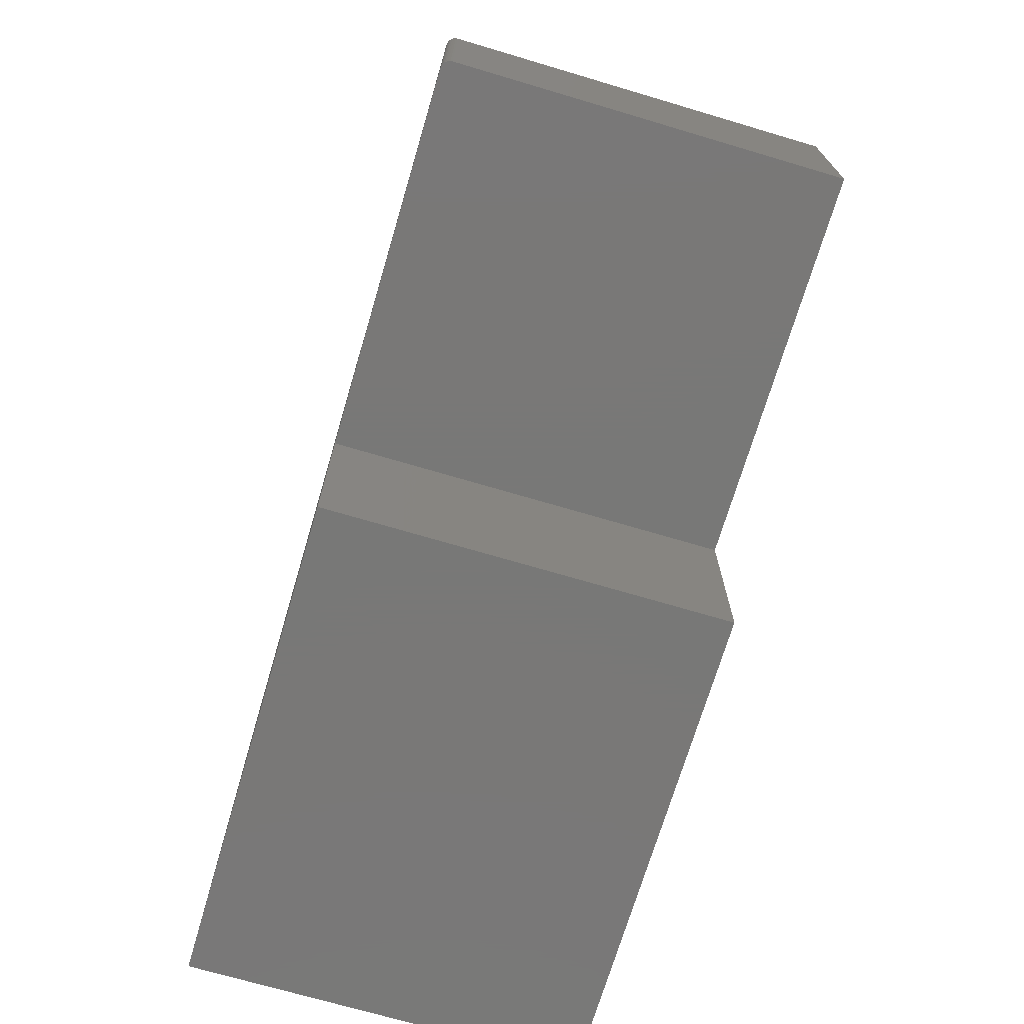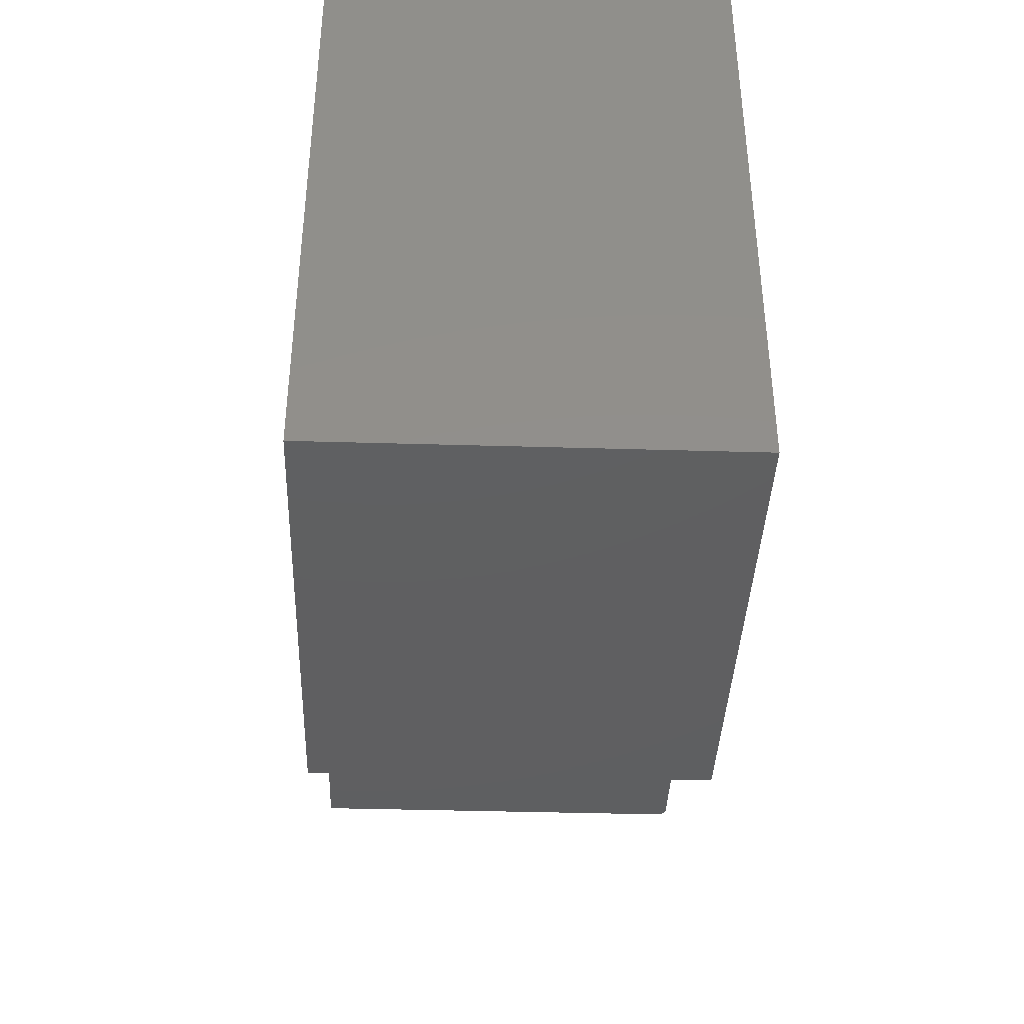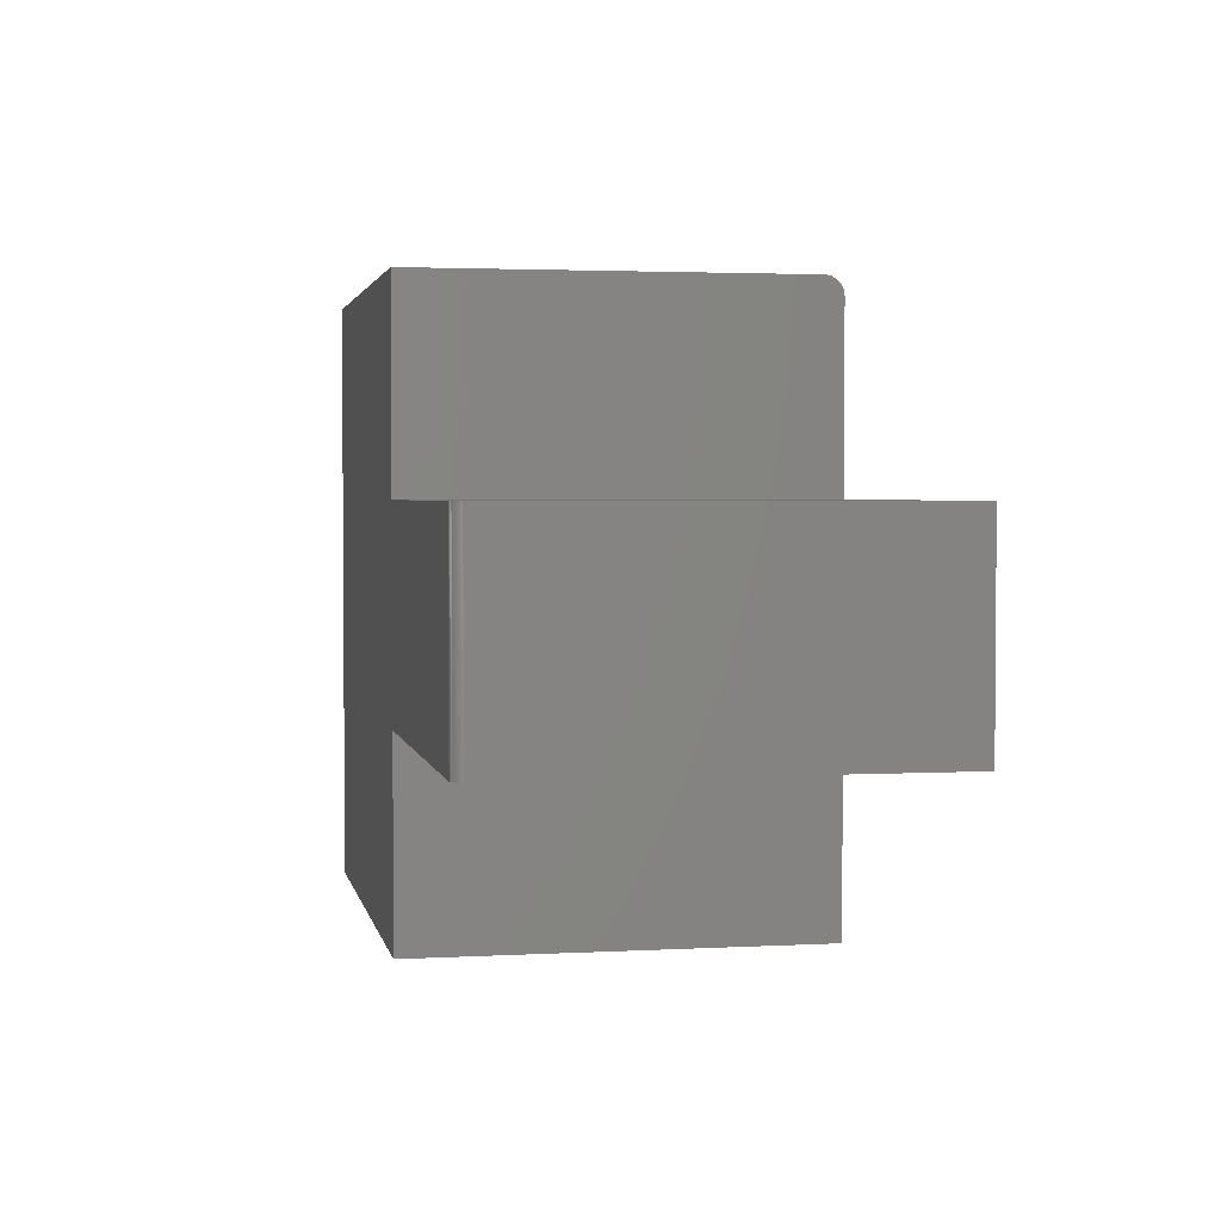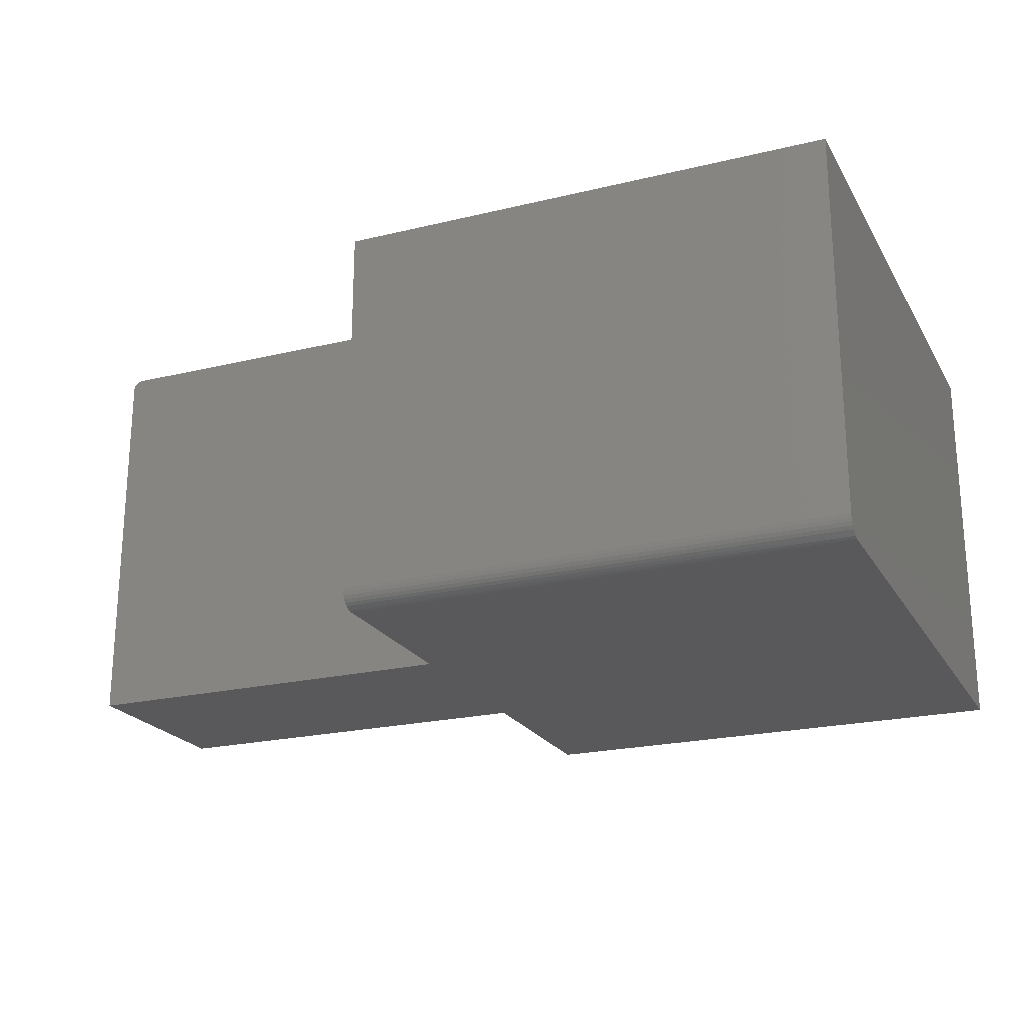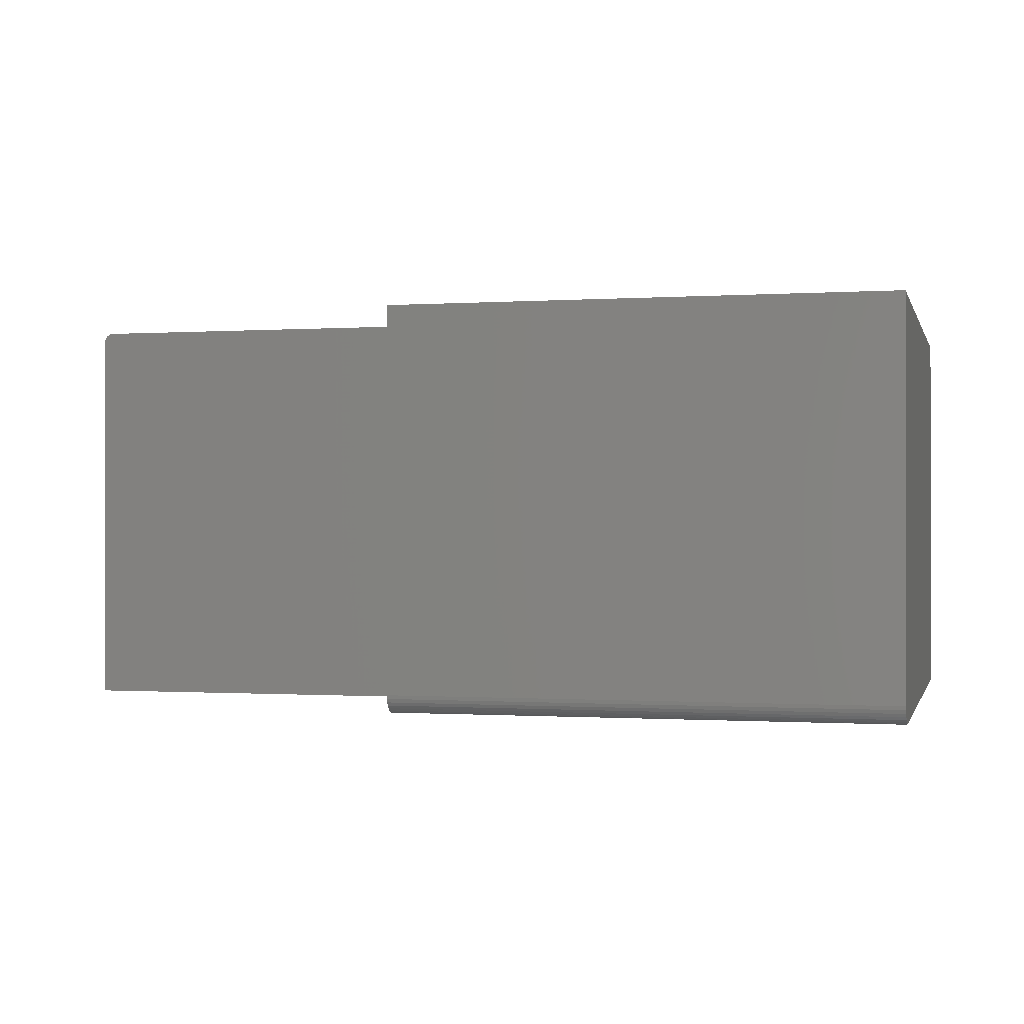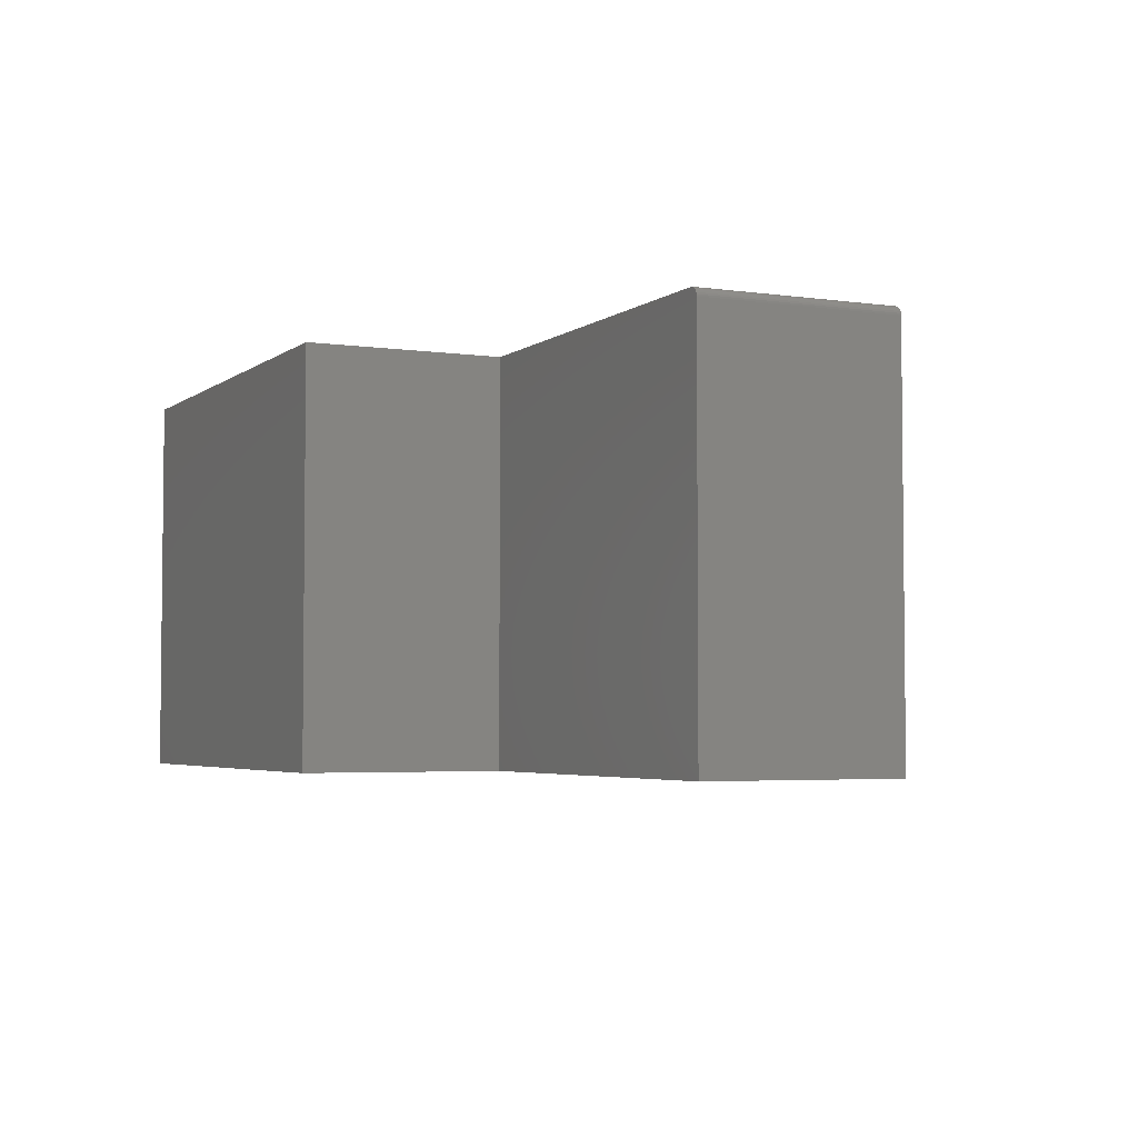
<metadata>
{"format":"stl","ext":"stl","renderer":"f3d","projection":"perspective","resolution":1024,"background":"white","views":[{"elev":-71.1,"azim":73.5,"up":"+Y"},{"elev":-39.2,"azim":-92.1,"up":"+Y"},{"elev":2.7,"azim":79.1,"up":"+Y"},{"elev":-22.0,"azim":-157.1,"up":"+Z"},{"elev":-0.5,"azim":-165.9,"up":"+Z"},{"elev":-3.9,"azim":64.5,"up":"+Z"}]}
</metadata>
<code>
# stl→obj: 48 verts, 92 faces
v 0.4184 0.3316 0
v 0.75 0.3316 0
v 0.75 0.1658 0
v 0.4184 0.1658 0
v 0 0.4817 0
v 0.4184 0.4817 0
v 0 0 0
v 0.4184 0 0
v 0 0.4974 0.01562
v 0 0.4971 0.01258
v 0 0.4962 0.009646
v 0 0 0.3359
v 0 0.4974 0.3359
v 0 0.4877 0.001189
v 0 0.4848 0.0003002
v 0 0.4947 0.006944
v 0 0.4928 0.004576
v 0 0.4904 0.002633
v 0.4184 0.4974 0.3359
v 0.4184 0.4974 0.01562
v 0.4184 0.3316 0.3359
v 0.4184 0.4928 0.004576
v 0.4184 0.4947 0.006944
v 0.4184 0.4962 0.009646
v 0.4184 0.4971 0.01258
v 0.4184 0.4848 0.0003002
v 0.4184 0.4877 0.001189
v 0.4184 0.4904 0.002633
v 0.4184 0.1658 0.3359
v 0.7422 0.1658 0.3359
v 0.7422 0.3316 0.3359
v 0.4184 0 0.3359
v 0.7487 0.3316 0.3325
v 0.7465 0.3316 0.3346
v 0.7477 0.3316 0.3336
v 0.75 0.3316 0.3281
v 0.7494 0.3316 0.3311
v 0.7498 0.3316 0.3296
v 0.7437 0.3316 0.3358
v 0.7452 0.3316 0.3353
v 0.75 0.1658 0.3281
v 0.7498 0.1658 0.3296
v 0.7494 0.1658 0.3311
v 0.7487 0.1658 0.3325
v 0.7477 0.1658 0.3336
v 0.7465 0.1658 0.3346
v 0.7452 0.1658 0.3353
v 0.7437 0.1658 0.3358
f 1 2 3
f 1 3 4
f 1 4 5
f 1 5 6
f 7 5 8
f 8 5 4
f 9 10 11
f 12 13 14
f 12 14 15
f 12 15 5
f 12 5 7
f 13 9 11
f 13 11 16
f 13 16 17
f 13 17 18
f 13 18 14
f 19 20 13
f 13 20 9
f 6 21 1
f 22 23 24
f 22 24 25
f 22 25 20
f 19 21 6
f 19 6 26
f 19 26 27
f 19 27 28
f 19 28 22
f 19 22 20
f 6 5 26
f 26 5 15
f 26 15 27
f 27 15 14
f 27 14 28
f 28 14 18
f 28 18 22
f 22 18 17
f 22 17 23
f 23 17 16
f 23 16 24
f 24 16 11
f 24 11 25
f 25 11 10
f 25 10 20
f 20 10 9
f 21 19 13
f 21 13 29
f 21 29 30
f 21 30 31
f 12 32 13
f 13 32 29
f 33 34 35
f 36 2 1
f 21 34 33
f 21 33 37
f 21 37 38
f 21 38 36
f 21 36 1
f 34 21 31
f 34 31 39
f 34 39 40
f 3 2 41
f 41 2 36
f 41 4 3
f 42 43 44
f 42 44 45
f 42 45 46
f 42 46 47
f 42 47 48
f 42 48 30
f 29 4 41
f 29 41 42
f 29 42 30
f 41 36 42
f 42 36 38
f 42 38 43
f 43 38 37
f 43 37 44
f 44 37 33
f 44 33 45
f 45 33 35
f 45 35 46
f 46 35 34
f 46 34 47
f 47 34 40
f 47 40 48
f 48 40 39
f 48 39 30
f 30 39 31
f 32 8 29
f 29 8 4
f 12 7 32
f 32 7 8

</code>
